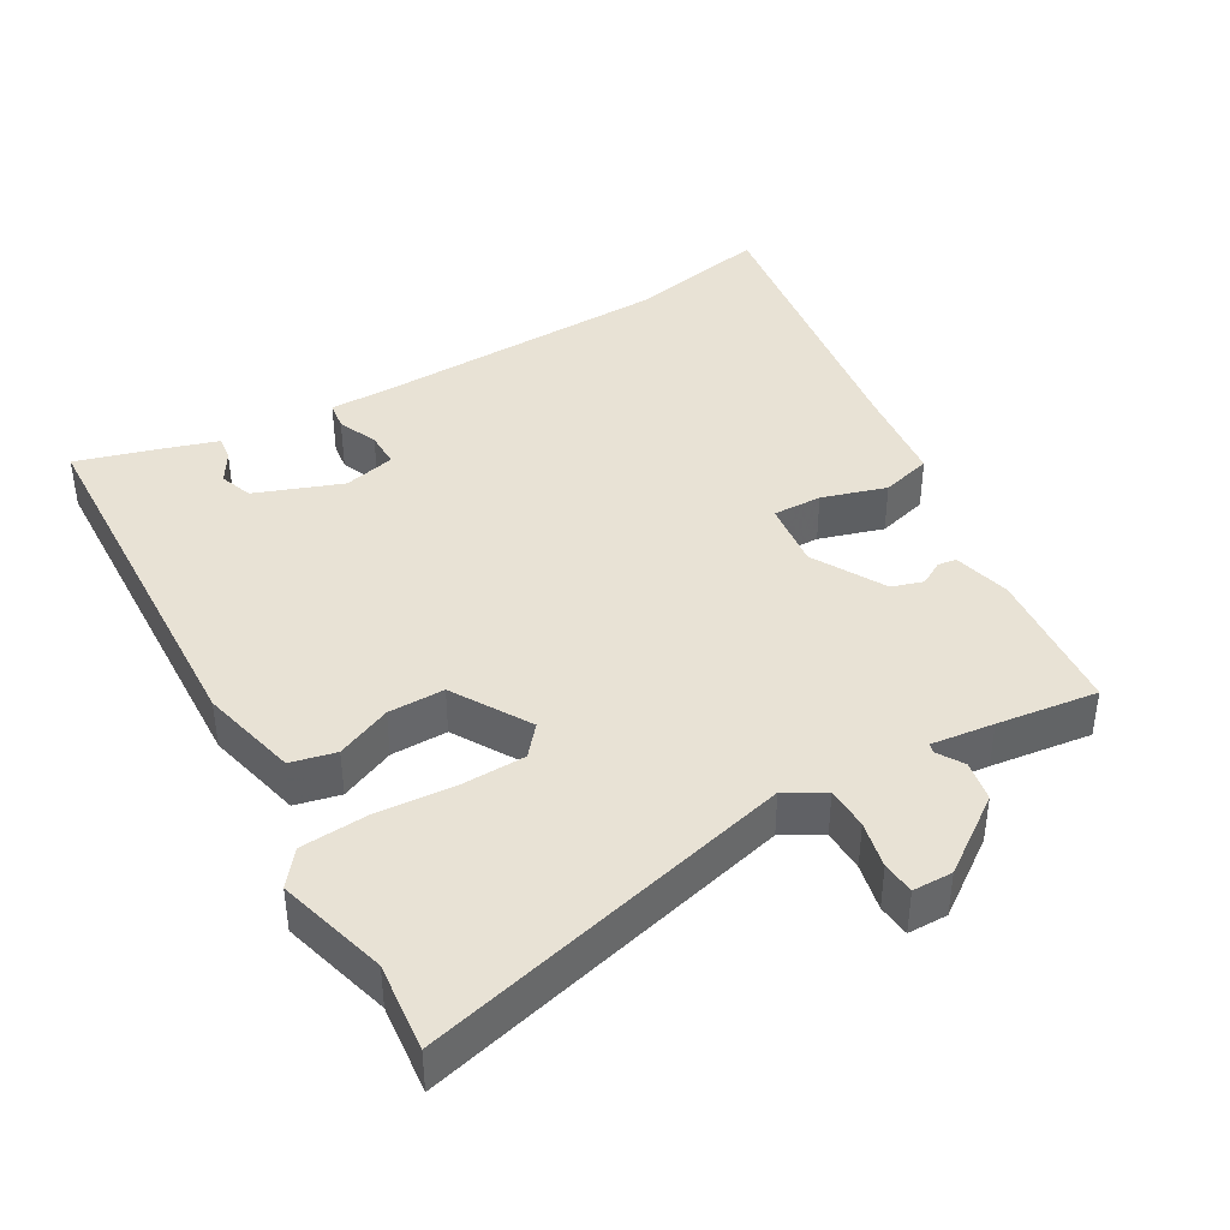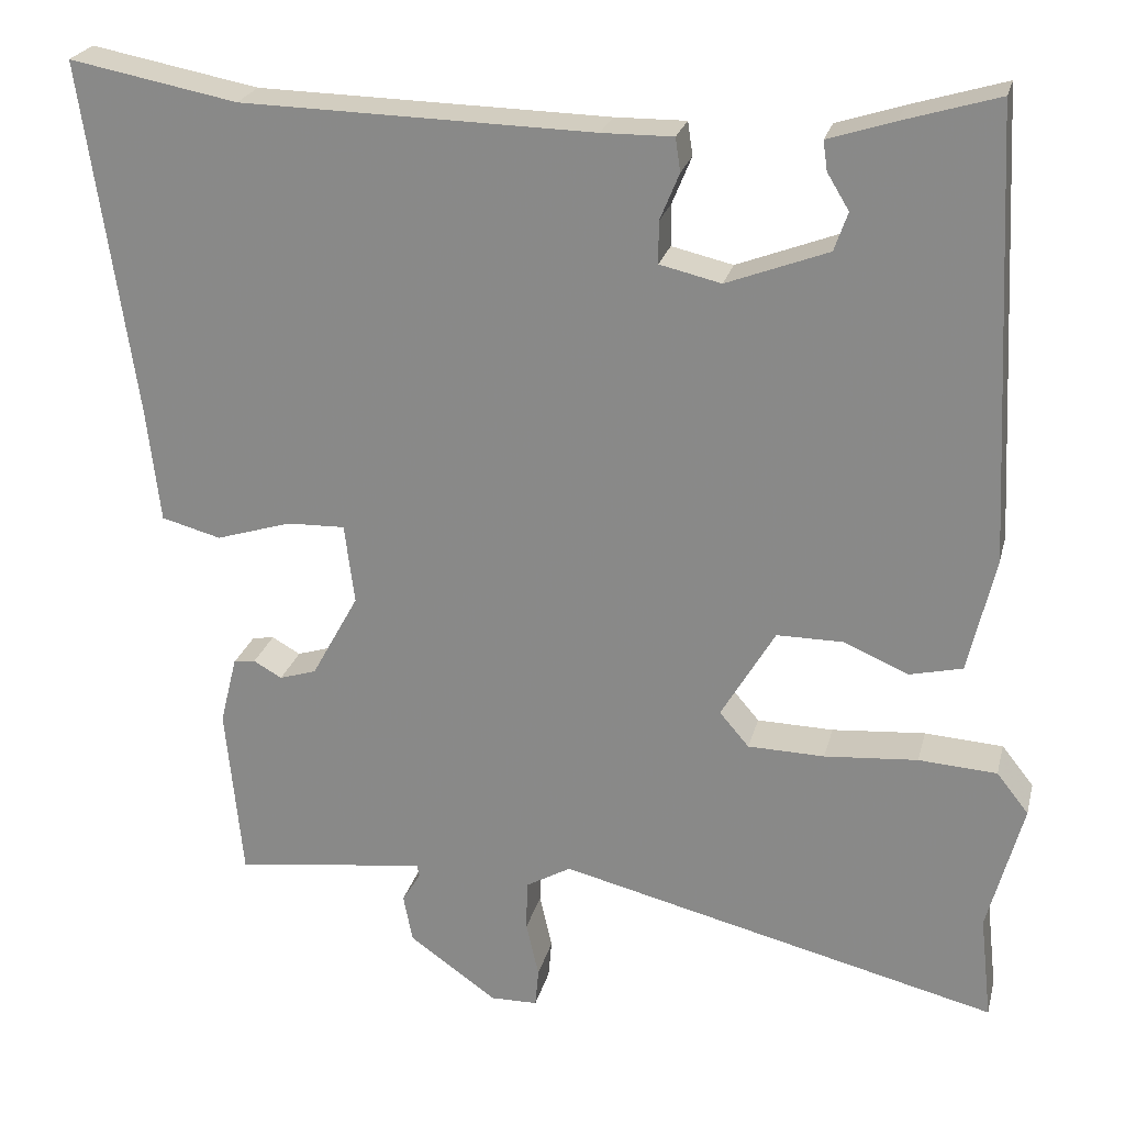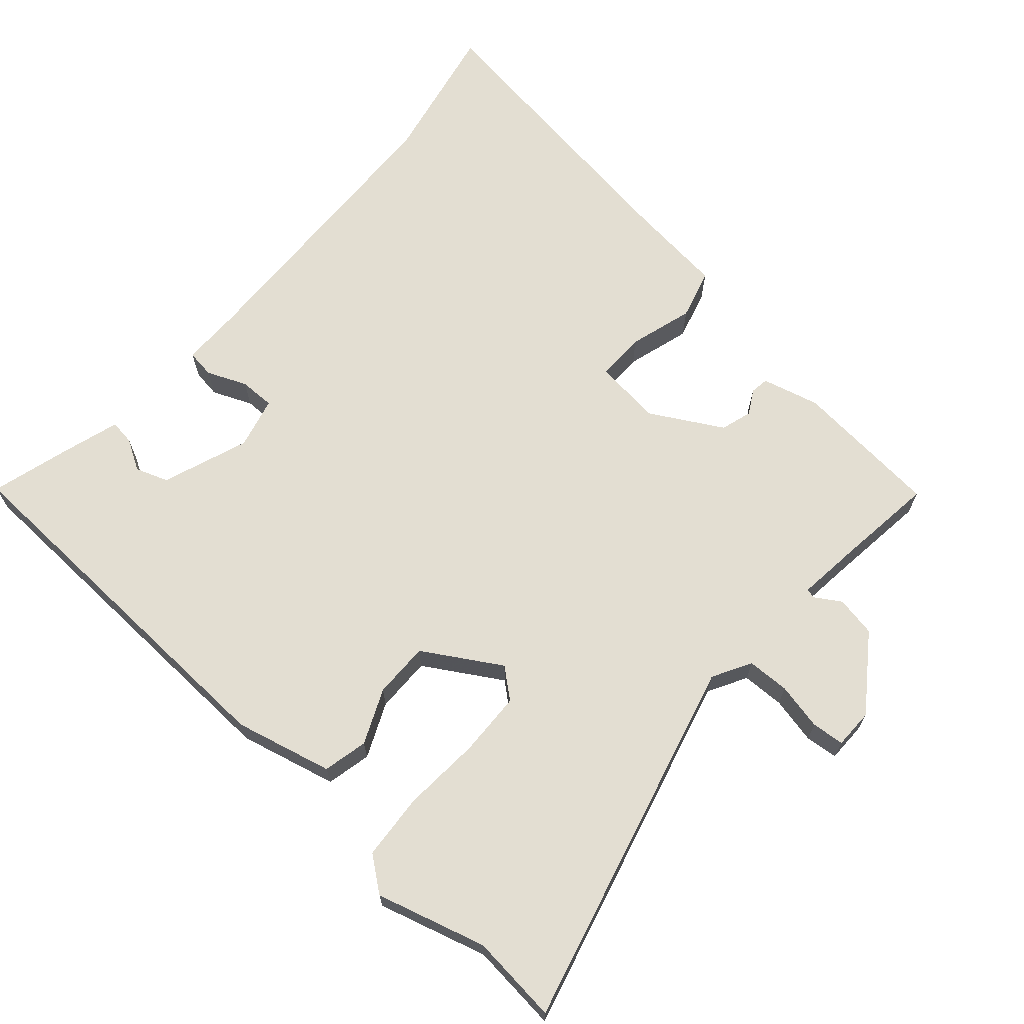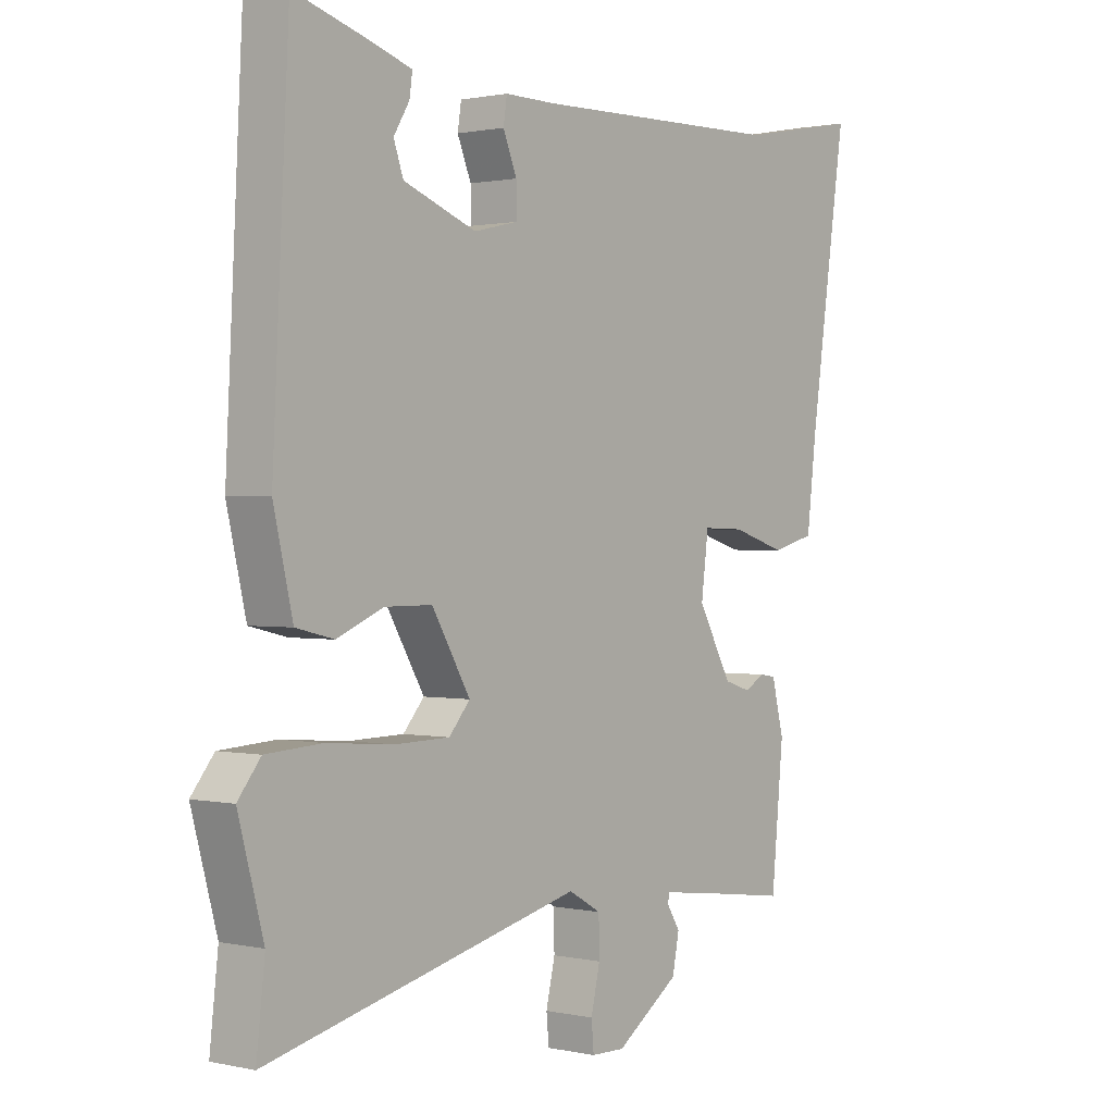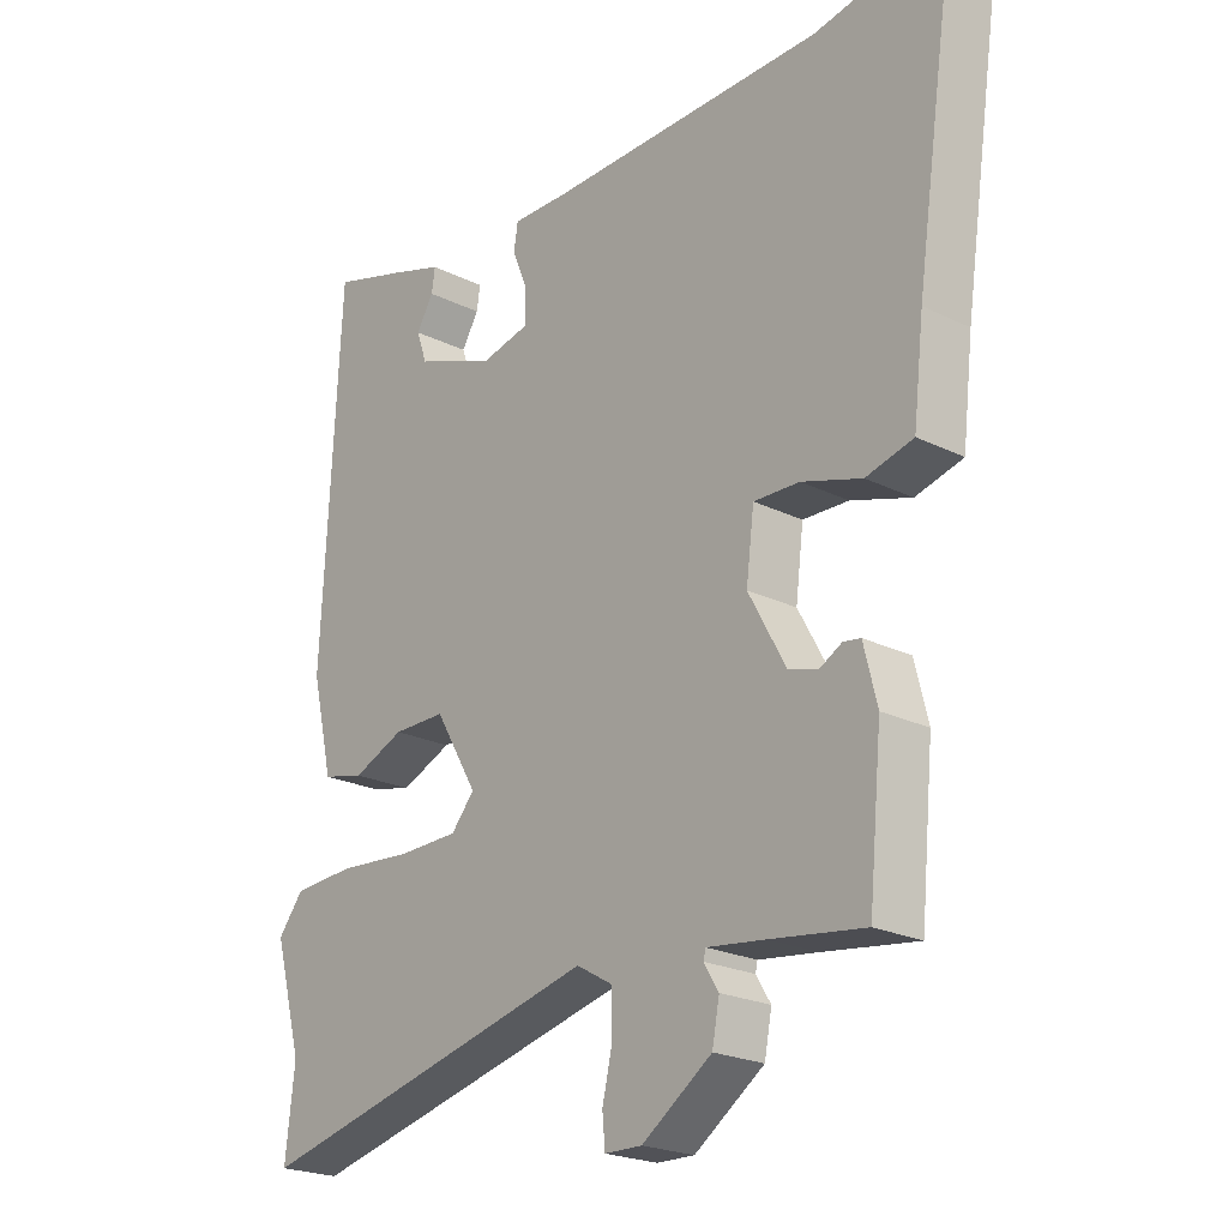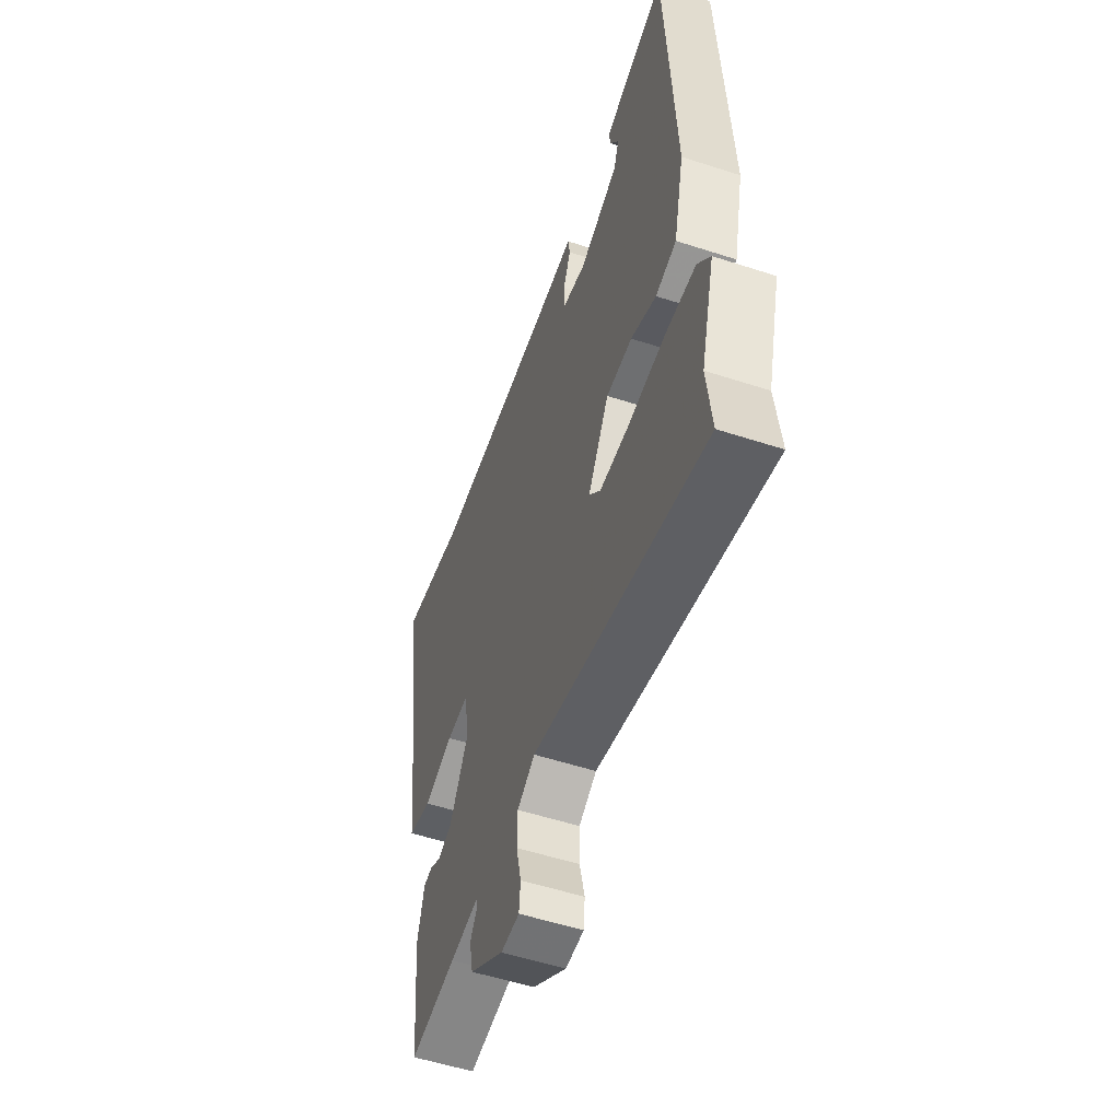
<metadata>
{"format":"obj","ext":"obj","renderer":"f3d","projection":"perspective","resolution":1024,"background":"white","views":[{"elev":40.9,"azim":149.6,"up":"+Y"},{"elev":23.9,"azim":13.6,"up":"+Z"},{"elev":67.7,"azim":130.8,"up":"+Y"},{"elev":0.9,"azim":129.0,"up":"+Z"},{"elev":-22.3,"azim":-130.5,"up":"+Z"},{"elev":-54.6,"azim":71.0,"up":"+Z"}]}
</metadata>
<code>
v -0.44 0.07 -0.514
v -0.46 0.07 -0.306
v -0.44 0.07 -0.225
v -0.414 0.07 -0.221
v -0.38 0.07 -0.24
v -0.336 0.07 -0.226
v -0.28 0.07 -0.124
v -0.292 0.07 -0.029
v -0.361 0.07 -0.031
v -0.451 0.07 -0.059
v -0.522 0.07 -0.04
v -0.538 0.07 0.097
v -0.6 0.07 0.519
v -0.4 0.07 0.481
v 0.019 0.07 0.472
v 0.104 0.07 0.473
v 0.11 0.07 0.433
v 0.087 0.07 0.377
v 0.087 0.07 0.327
v 0.16 0.07 0.31
v 0.281 0.07 0.356
v 0.297 0.07 0.402
v 0.271 0.07 0.445
v 0.266 0.07 0.48
v 0.344 0.07 0.505
v 0.458 0.07 0.539
v 0.485 0.07 0.007
v 0.453 0.07 -0.131
v 0.39 0.07 -0.146
v 0.313 0.07 -0.113
v 0.234 0.07 -0.113
v 0.17 0.07 -0.222
v 0.205 0.07 -0.263
v 0.296 0.07 -0.265
v 0.407 0.07 -0.256
v 0.5 0.07 -0.262
v 0.538 0.07 -0.31
v 0.496 0.07 -0.465
v 0.51 0.07 -0.59
v -0.014 0.07 -0.461
v -0.068 0.07 -0.492
v -0.069 0.07 -0.552
v -0.054 0.07 -0.618
v -0.058 0.07 -0.664
v -0.114 0.07 -0.665
v -0.219 0.07 -0.591
v -0.23 0.07 -0.534
v -0.208 0.07 -0.498
v -0.211 0.07 -0.484
v -0.299 0.07 -0.495
v -0.44 0 -0.514
v -0.46 0 -0.306
v -0.44 0 -0.225
v -0.414 0 -0.221
v -0.38 0 -0.24
v -0.336 0 -0.226
v -0.28 0 -0.124
v -0.292 0 -0.029
v -0.361 0 -0.031
v -0.451 0 -0.059
v -0.522 0 -0.04
v -0.538 0 0.097
v -0.6 0 0.519
v -0.4 0 0.481
v 0.019 0 0.472
v 0.104 0 0.473
v 0.11 0 0.433
v 0.087 0 0.377
v 0.087 0 0.327
v 0.16 0 0.31
v 0.281 0 0.356
v 0.297 0 0.402
v 0.271 0 0.445
v 0.266 0 0.48
v 0.344 0 0.505
v 0.458 0 0.539
v 0.485 0 0.007
v 0.453 0 -0.131
v 0.39 0 -0.146
v 0.313 0 -0.113
v 0.234 0 -0.113
v 0.17 0 -0.222
v 0.205 0 -0.263
v 0.296 0 -0.265
v 0.407 0 -0.256
v 0.5 0 -0.262
v 0.538 0 -0.31
v 0.496 0 -0.465
v 0.51 0 -0.59
v -0.014 0 -0.461
v -0.068 0 -0.492
v -0.069 0 -0.552
v -0.054 0 -0.618
v -0.058 0 -0.664
v -0.114 0 -0.665
v -0.219 0 -0.591
v -0.23 0 -0.534
v -0.208 0 -0.498
v -0.211 0 -0.484
v -0.299 0 -0.495
f 45 46 47 48
f 45 48 49
f 42 43 44 45
f 41 42 45 49
f 40 41 49
f 38 39 40
f 36 37 38 40
f 34 35 36 40
f 33 34 40 49
f 32 33 49 50
f 27 28 29 30
f 27 30 31
f 26 27 31
f 22 23 24 25
f 21 22 25 26
f 15 16 17 18
f 14 15 18 19
f 12 13 14 19
f 9 10 11 12
f 8 9 12 19
f 7 8 19 20
f 2 3 4 5
f 2 5 6
f 1 2 6
f 21 26 31 32
f 20 21 32 50
f 7 20 50
f 1 6 7 50
f 98 97 96 95
f 99 98 95
f 95 94 93 92
f 99 95 92 91
f 99 91 90
f 90 89 88
f 90 88 87 86
f 90 86 85 84
f 99 90 84 83
f 100 99 83 82
f 80 79 78 77
f 81 80 77
f 81 77 76
f 75 74 73 72
f 76 75 72 71
f 68 67 66 65
f 69 68 65 64
f 69 64 63 62
f 62 61 60 59
f 69 62 59 58
f 70 69 58 57
f 55 54 53 52
f 56 55 52
f 56 52 51
f 82 81 76 71
f 100 82 71 70
f 100 70 57
f 100 57 56 51
f 1 51 52 2
f 2 52 53 3
f 3 53 54 4
f 4 54 55 5
f 5 55 56 6
f 6 56 57 7
f 7 57 58 8
f 8 58 59 9
f 9 59 60 10
f 10 60 61 11
f 11 61 62 12
f 12 62 63 13
f 13 63 64 14
f 14 64 65 15
f 15 65 66 16
f 16 66 67 17
f 17 67 68 18
f 18 68 69 19
f 19 69 70 20
f 20 70 71 21
f 21 71 72 22
f 22 72 73 23
f 23 73 74 24
f 24 74 75 25
f 25 75 76 26
f 26 76 77 27
f 27 77 78 28
f 28 78 79 29
f 29 79 80 30
f 30 80 81 31
f 31 81 82 32
f 32 82 83 33
f 33 83 84 34
f 34 84 85 35
f 35 85 86 36
f 36 86 87 37
f 37 87 88 38
f 38 88 89 39
f 39 89 90 40
f 40 90 91 41
f 41 91 92 42
f 42 92 93 43
f 43 93 94 44
f 44 94 95 45
f 45 95 96 46
f 46 96 97 47
f 47 97 98 48
f 48 98 99 49
f 49 99 100 50
f 50 100 51 1

</code>
